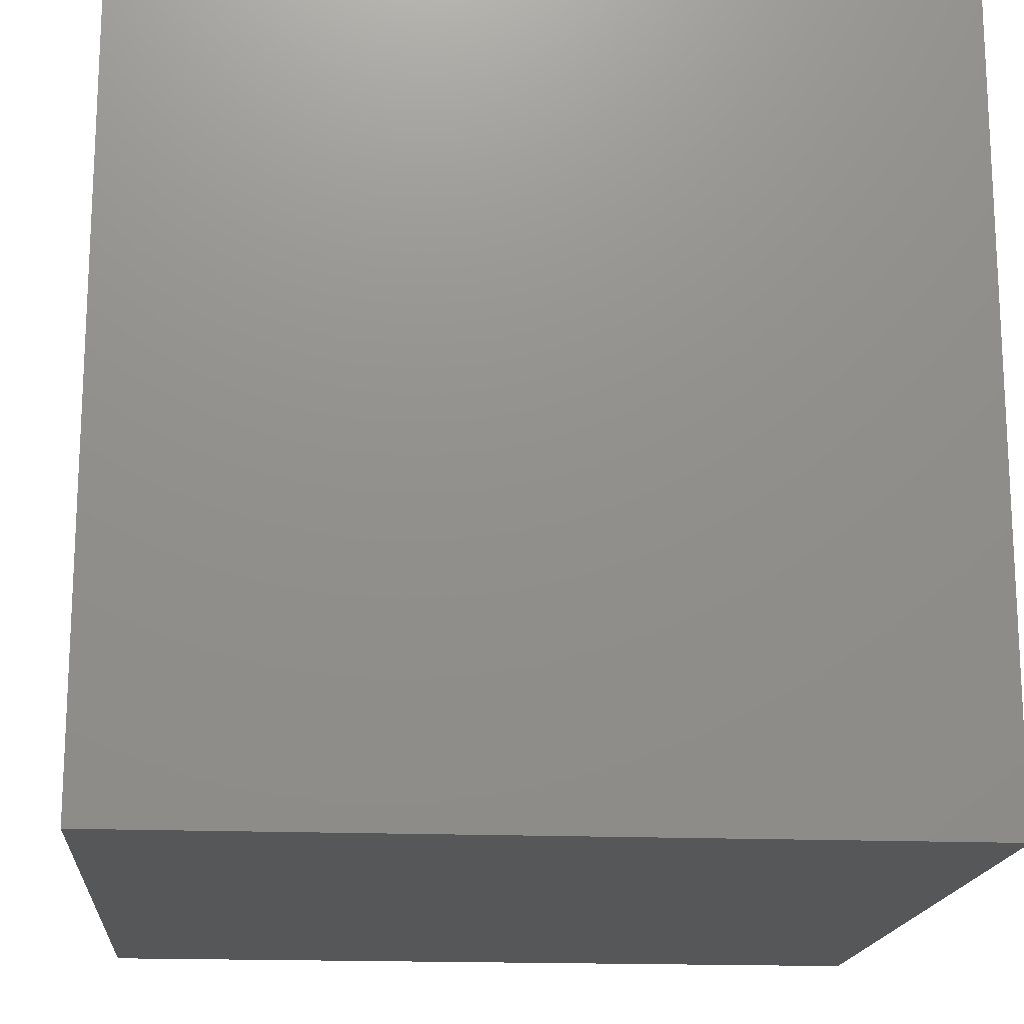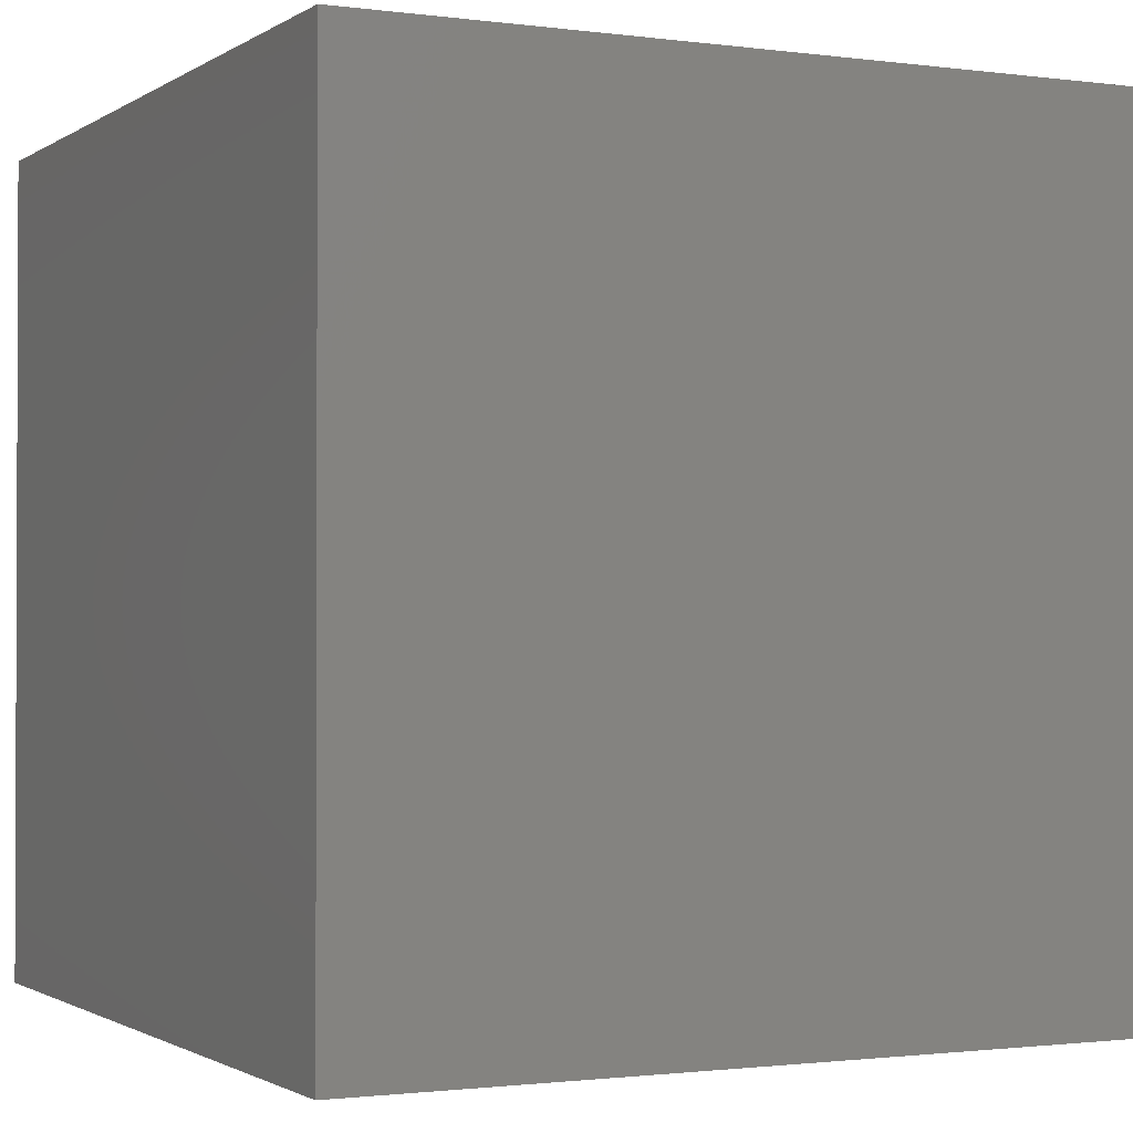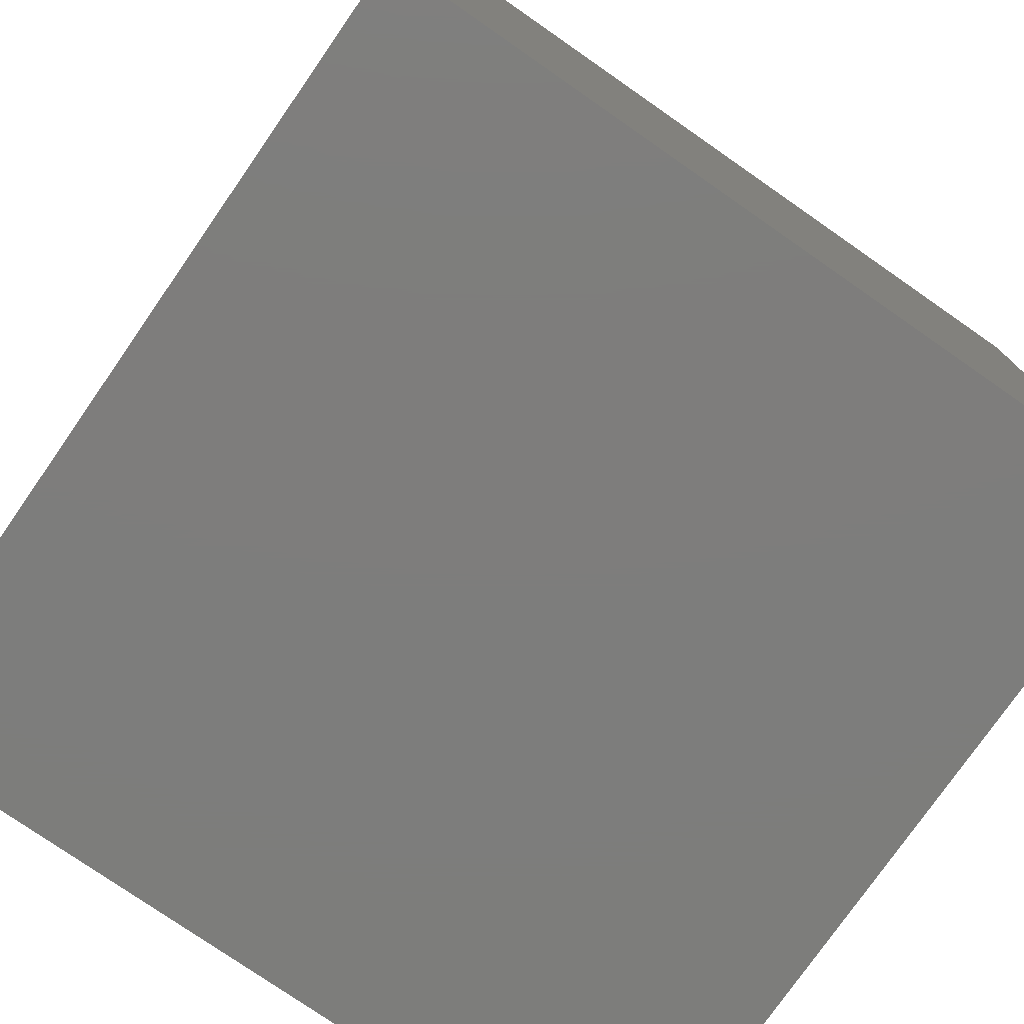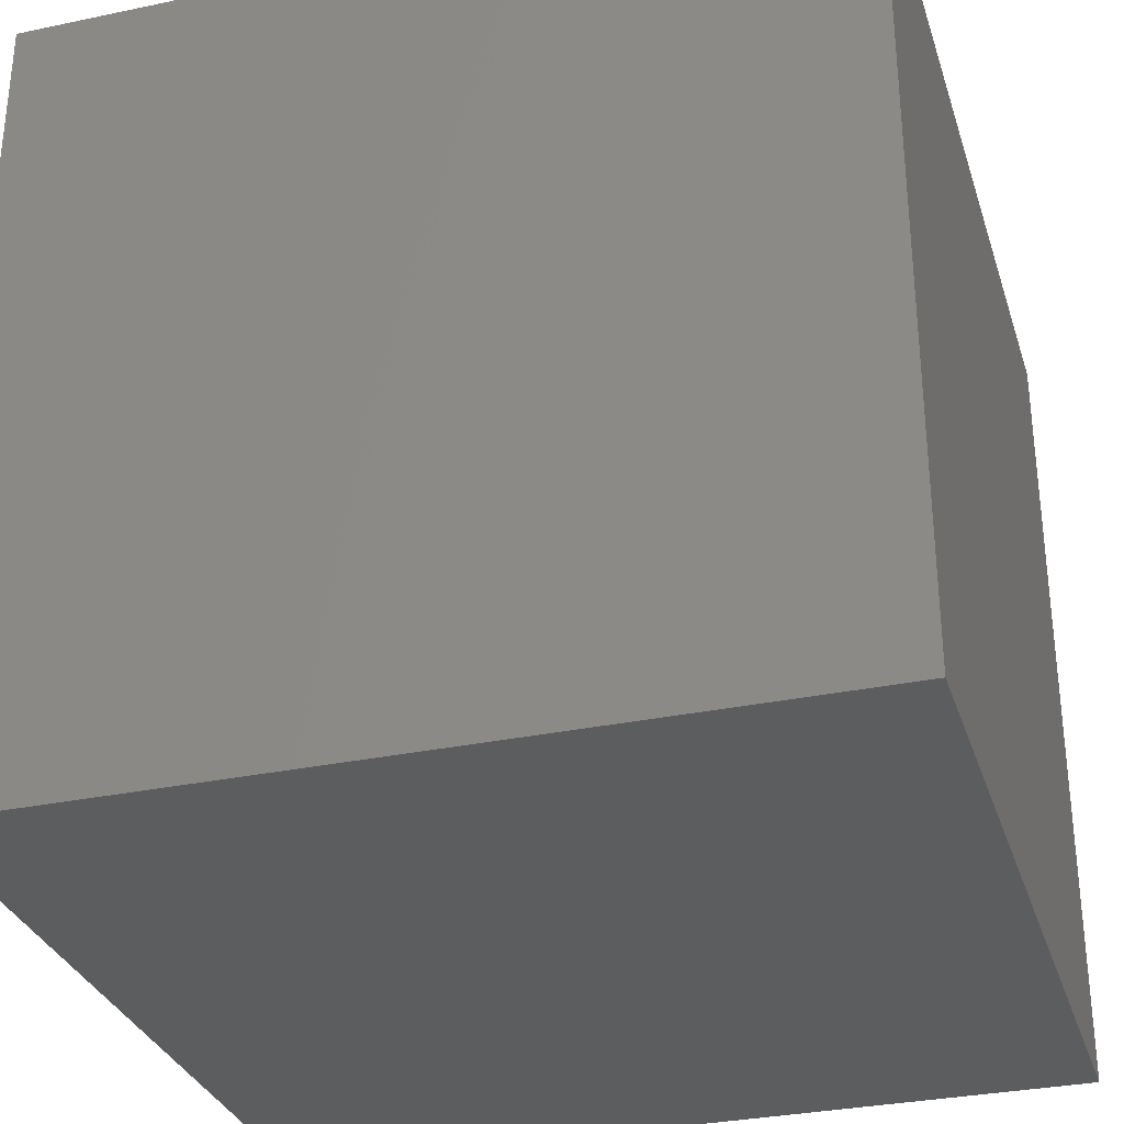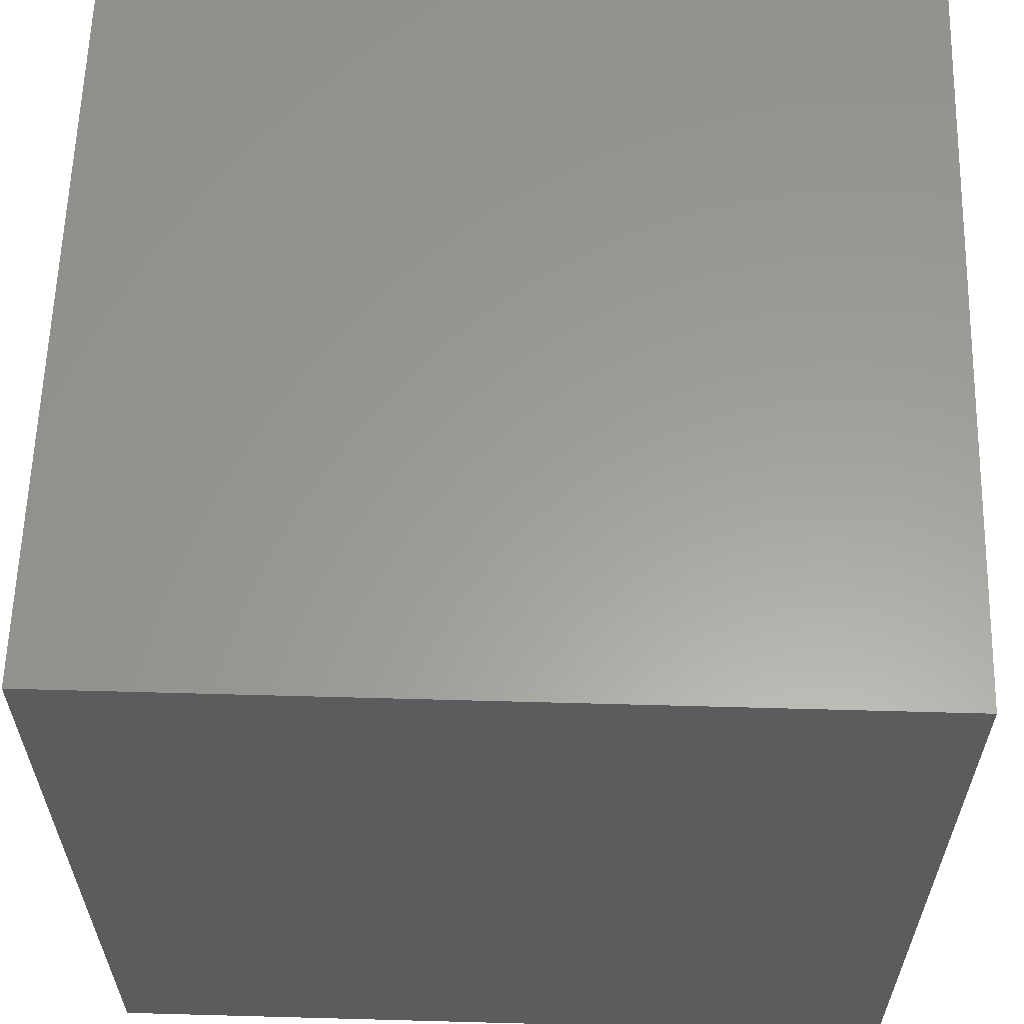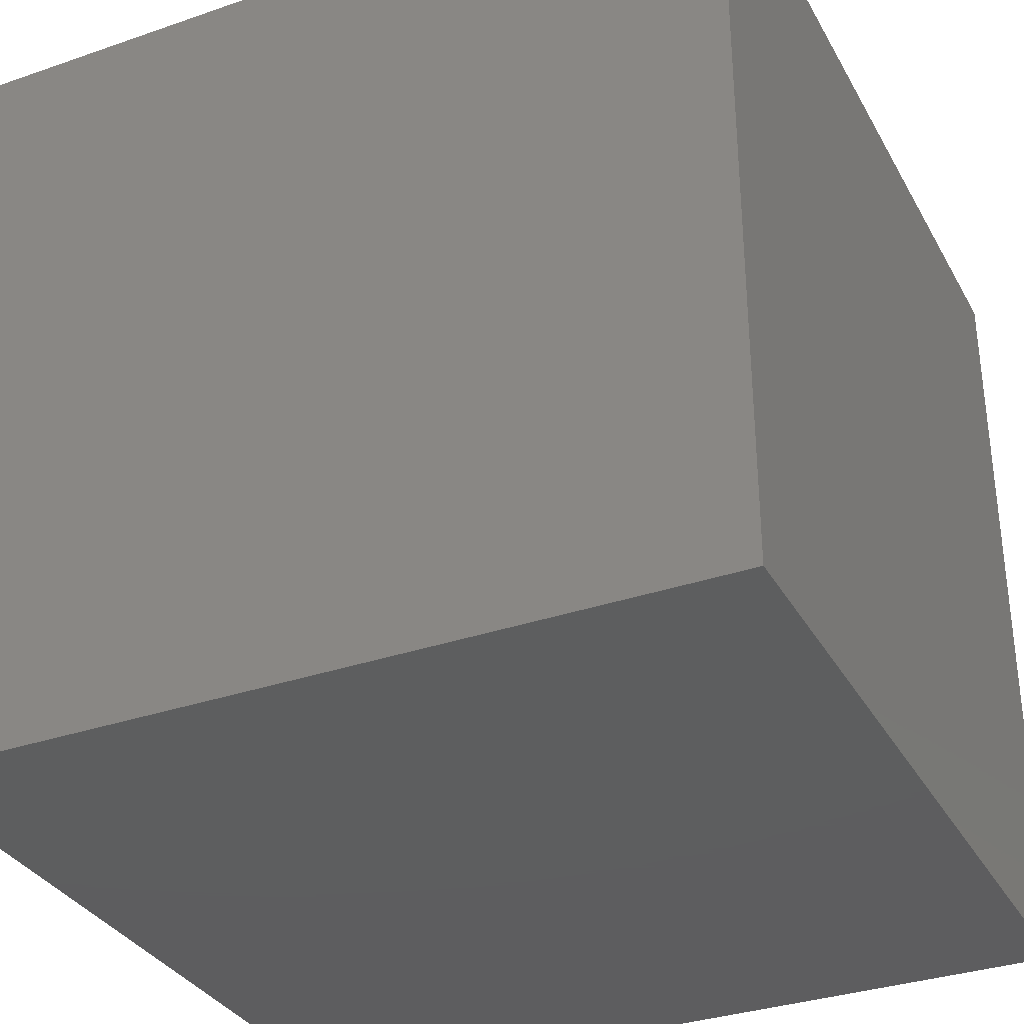
<metadata>
{"format":"stl","ext":"stl","renderer":"f3d","projection":"perspective","resolution":1024,"background":"white","views":[{"elev":-17.0,"azim":-94.8,"up":"+Z"},{"elev":-1.3,"azim":153.8,"up":"+Z"},{"elev":-76.9,"azim":-124.8,"up":"+Z"},{"elev":-31.5,"azim":16.6,"up":"+Y"},{"elev":60.6,"azim":-178.4,"up":"+Y"},{"elev":-33.4,"azim":25.3,"up":"+Z"}]}
</metadata>
<code>
# stl→obj: 8 verts, 12 faces
v 10 2 4
v 9 2 4
v 10 1 4
v 9 1 4
v 10 1 3
v 9 1 3
v 10 2 3
v 9 2 3
f 1 2 3
f 3 2 4
f 5 6 7
f 7 6 8
f 4 6 3
f 3 6 5
f 2 8 4
f 4 8 6
f 1 7 2
f 2 7 8
f 3 5 1
f 1 5 7

</code>
